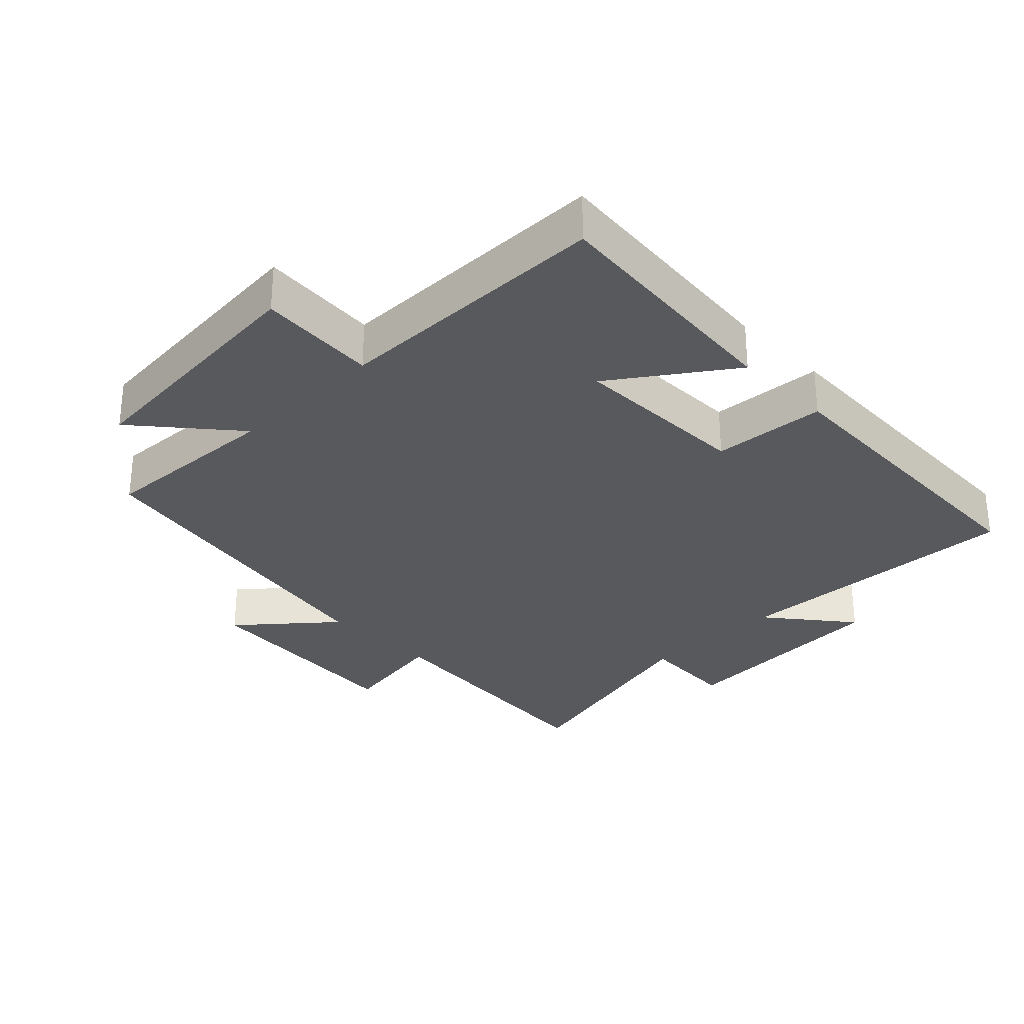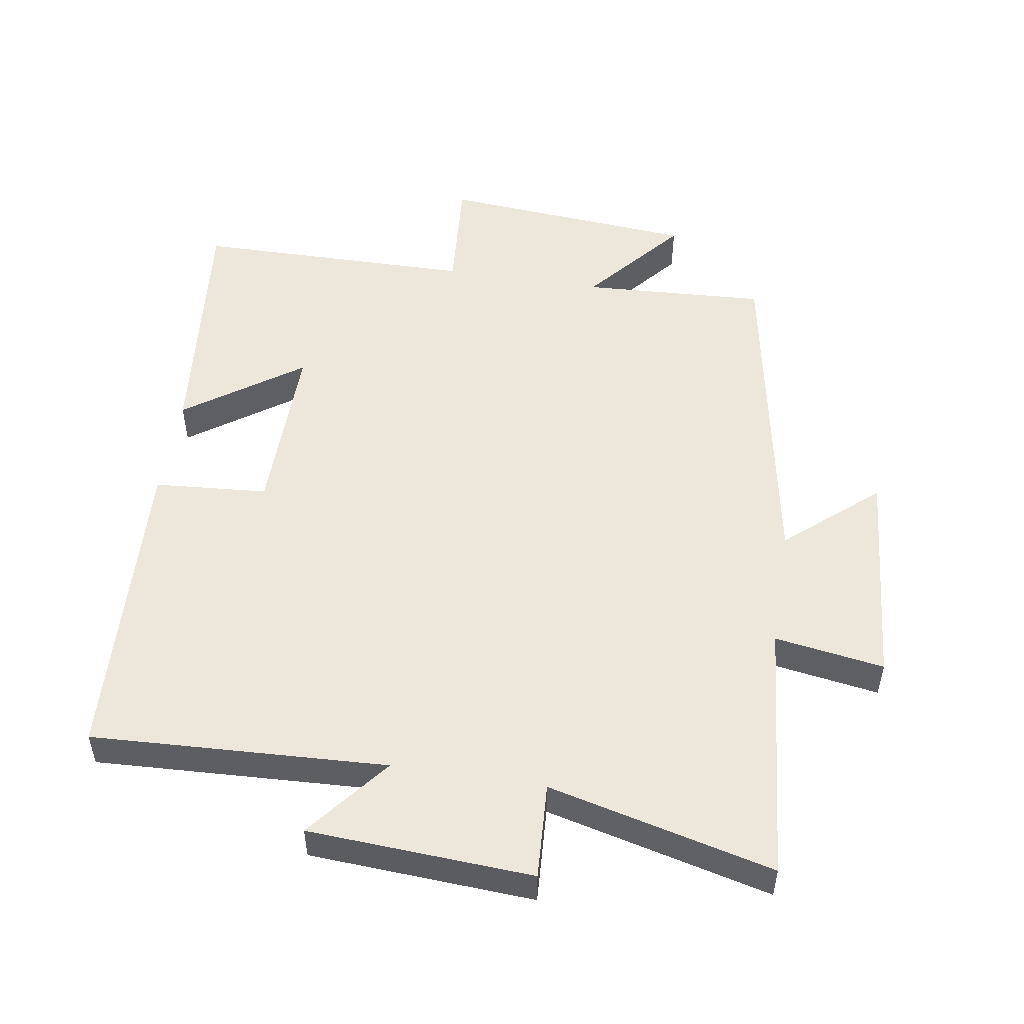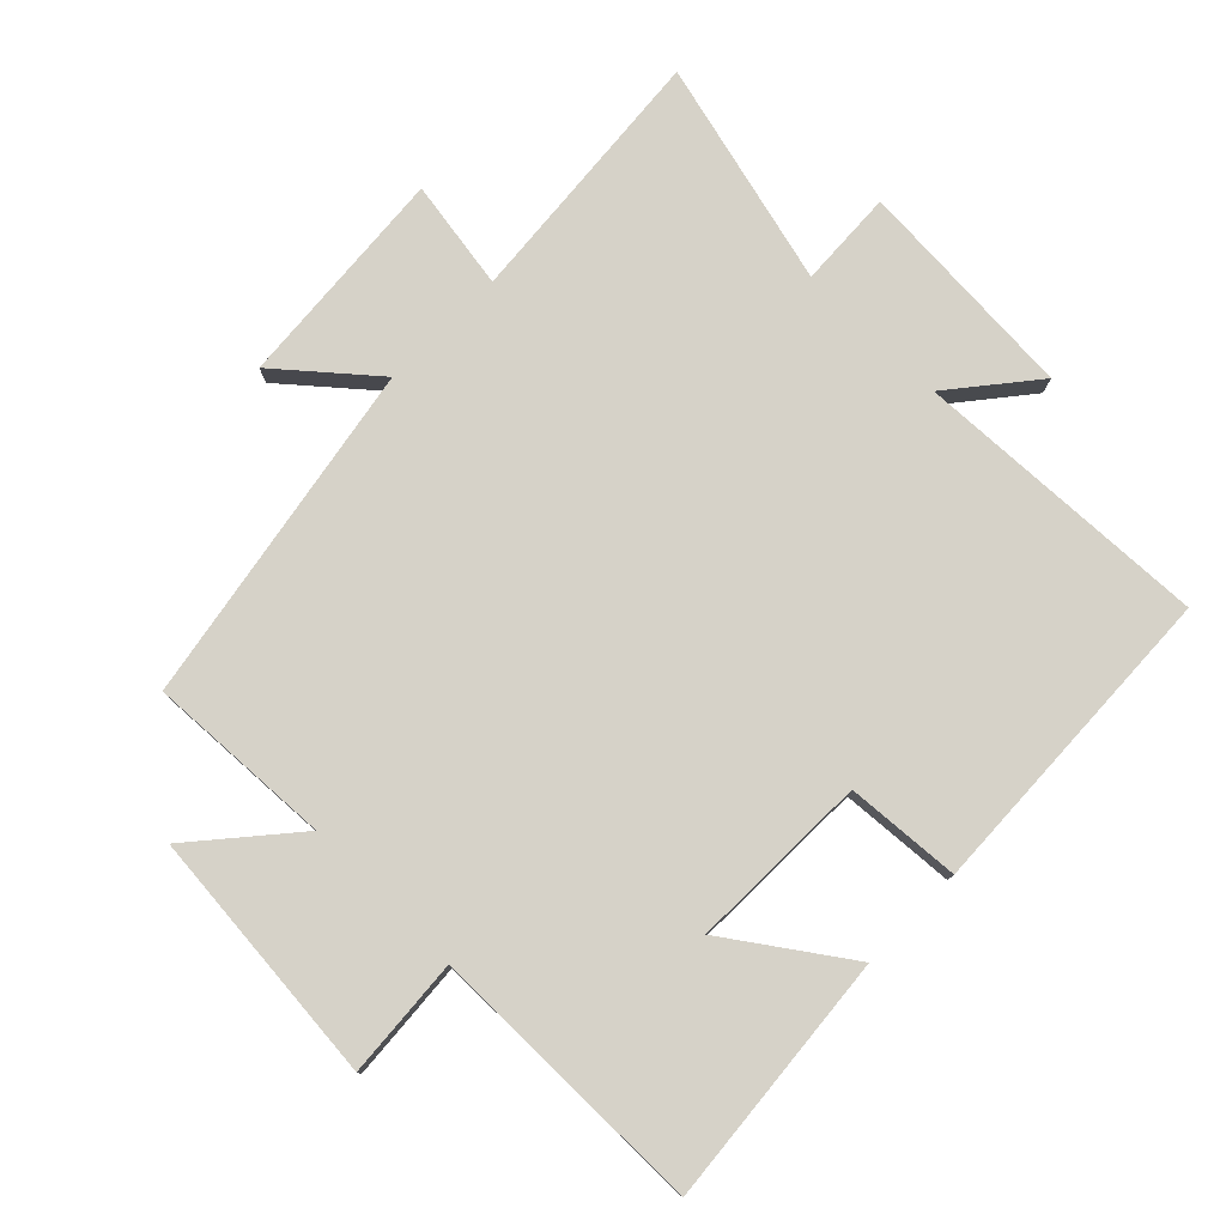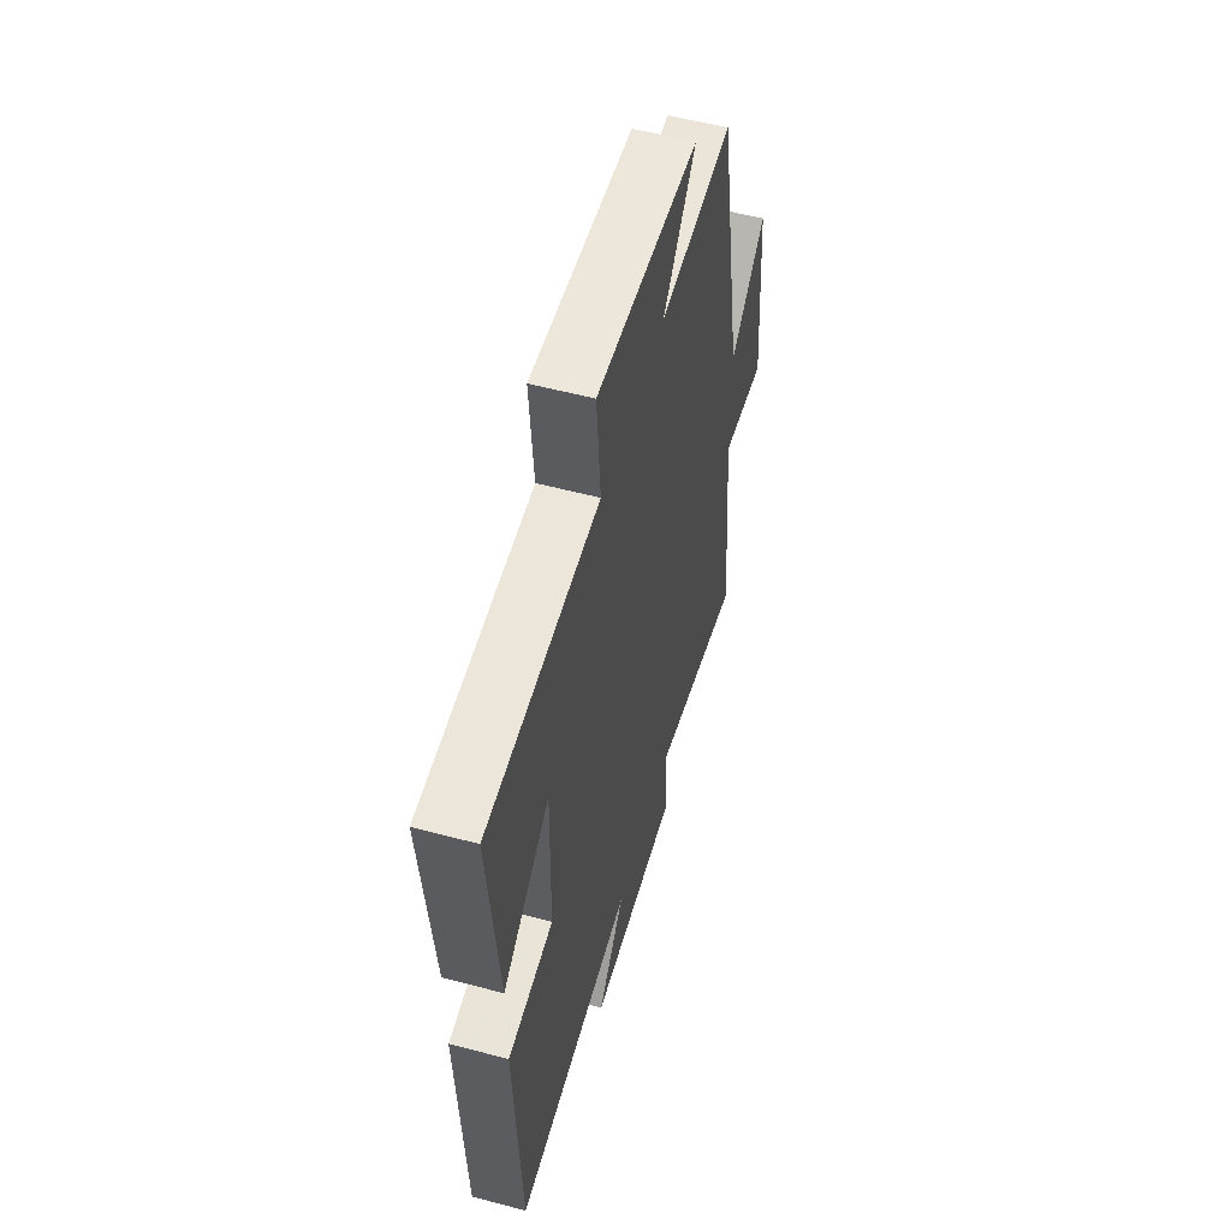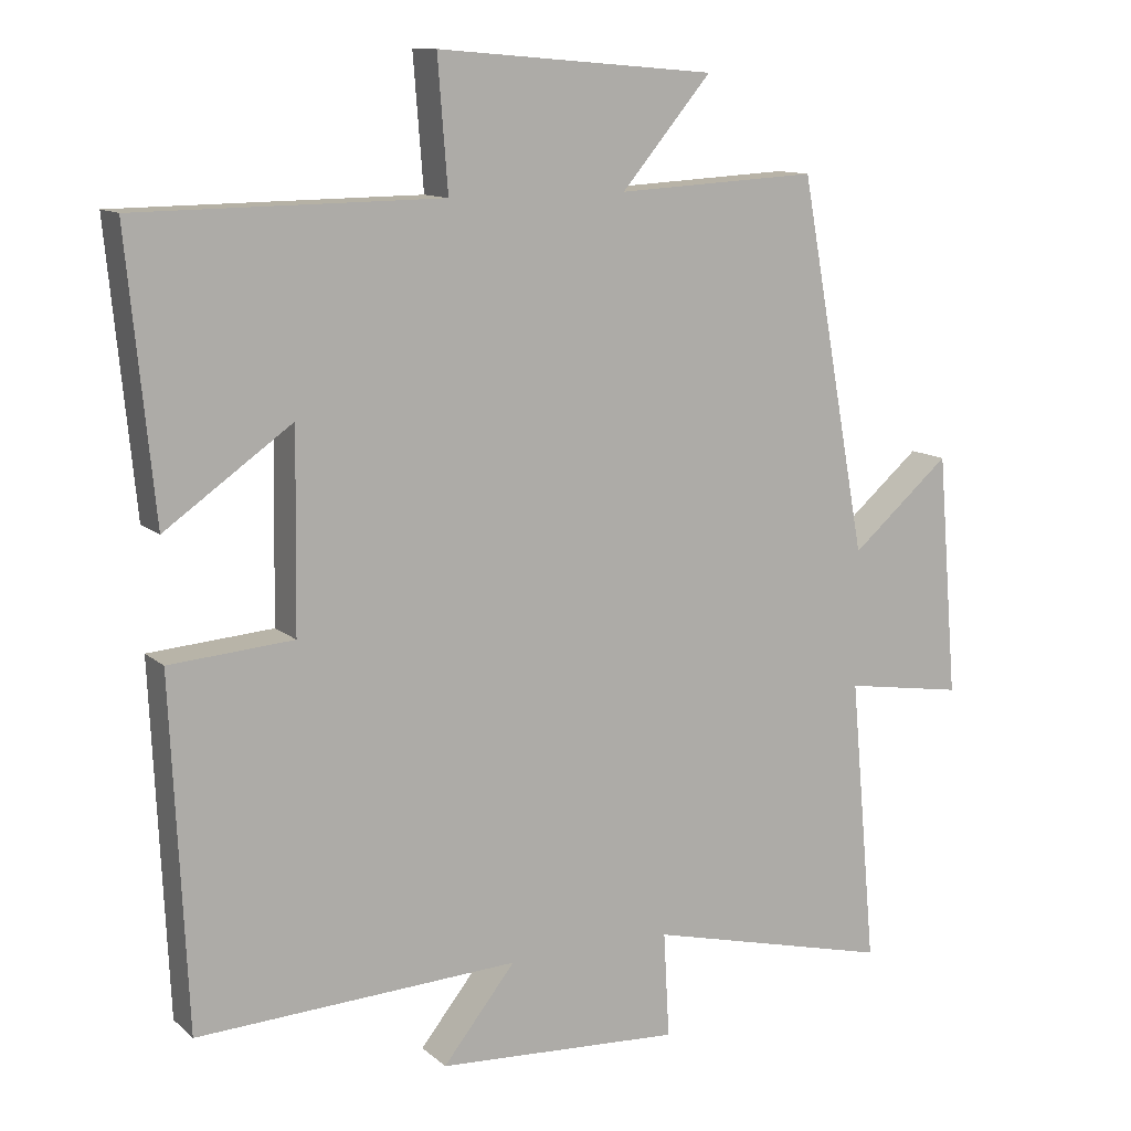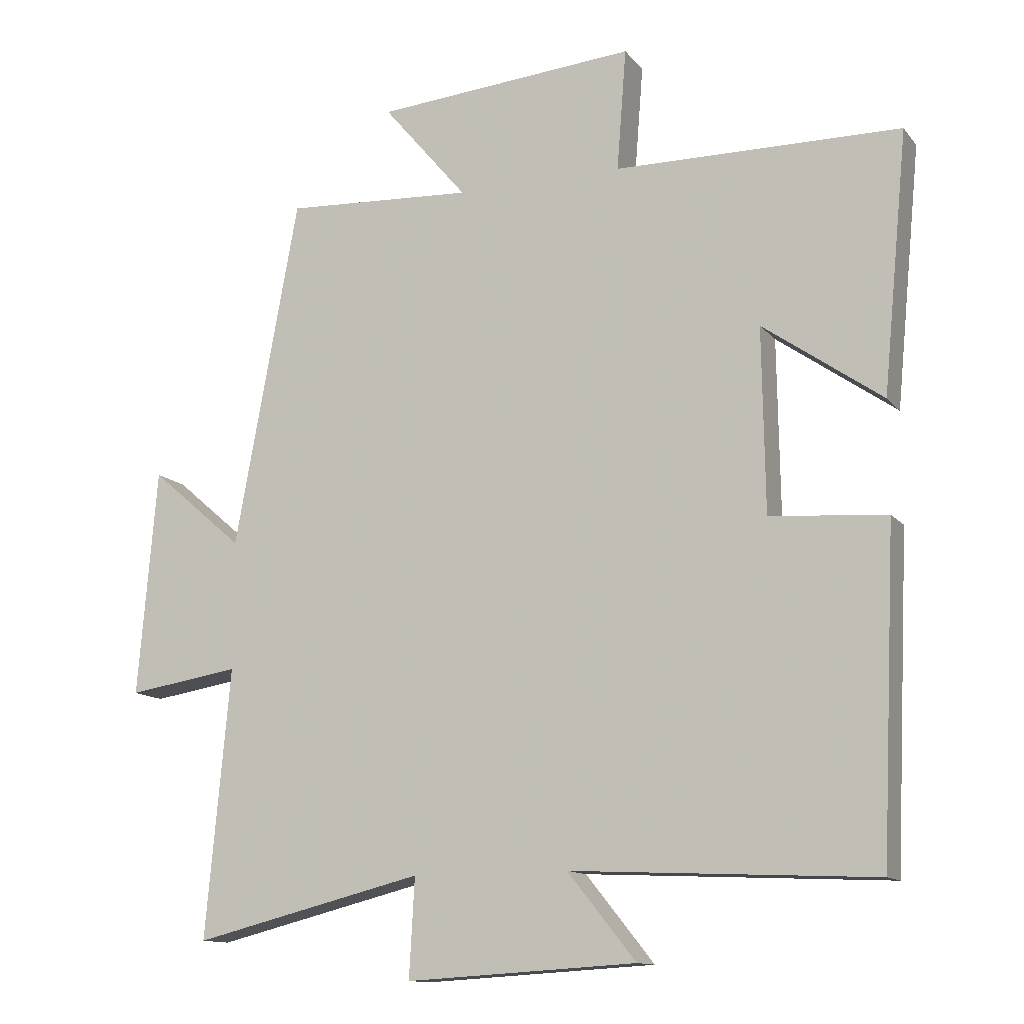
<metadata>
{"format":"obj","ext":"obj","renderer":"f3d","projection":"perspective","resolution":1024,"background":"white","views":[{"elev":-30.1,"azim":44.6,"up":"+Y"},{"elev":51.7,"azim":-171.0,"up":"+Y"},{"elev":78.3,"azim":44.8,"up":"+Y"},{"elev":55.7,"azim":105.6,"up":"+Z"},{"elev":11.7,"azim":151.8,"up":"+Z"},{"elev":-12.6,"azim":23.5,"up":"+Z"}]}
</metadata>
<code>
v -0.406 0.07 0.515
v -0.129 0.07 0.5
v -0.253 0.07 0.647
v 0.131 0.07 0.679
v 0.117 0.07 0.5
v 0.537 0.07 0.496
v 0.5 0.07 0.116
v 0.325 0.07 0.239
v 0.329 0.07 -0.031
v 0.5 0.07 -0.044
v 0.478 0.07 -0.521
v 0.033 0.07 -0.5
v 0.133 0.07 -0.625
v -0.205 0.07 -0.645
v -0.197 0.07 -0.5
v -0.536 0.07 -0.584
v -0.5 0.07 -0.189
v -0.665 0.07 -0.215
v -0.637 0.07 0.119
v -0.5 0.07 0.001
v -0.406 0 0.515
v -0.129 0 0.5
v -0.253 0 0.647
v 0.131 0 0.679
v 0.117 0 0.5
v 0.537 0 0.496
v 0.5 0 0.116
v 0.325 0 0.239
v 0.329 0 -0.031
v 0.5 0 -0.044
v 0.478 0 -0.521
v 0.033 0 -0.5
v 0.133 0 -0.625
v -0.205 0 -0.645
v -0.197 0 -0.5
v -0.536 0 -0.584
v -0.5 0 -0.189
v -0.665 0 -0.215
v -0.637 0 0.119
v -0.5 0 0.001
f 17 18 19 20
f 17 20 1 2
f 15 16 17 2
f 12 13 14 15
f 12 15 2
f 9 10 11 12
f 8 9 12 2
f 5 6 7 8
f 5 8 2 3
f 3 4 5
f 40 39 38 37
f 22 21 40 37
f 22 37 36 35
f 35 34 33 32
f 22 35 32
f 32 31 30 29
f 22 32 29 28
f 28 27 26 25
f 23 22 28 25
f 25 24 23
f 1 21 22 2
f 2 22 23 3
f 3 23 24 4
f 4 24 25 5
f 5 25 26 6
f 6 26 27 7
f 7 27 28 8
f 8 28 29 9
f 9 29 30 10
f 10 30 31 11
f 11 31 32 12
f 12 32 33 13
f 13 33 34 14
f 14 34 35 15
f 15 35 36 16
f 16 36 37 17
f 17 37 38 18
f 18 38 39 19
f 19 39 40 20
f 20 40 21 1

</code>
